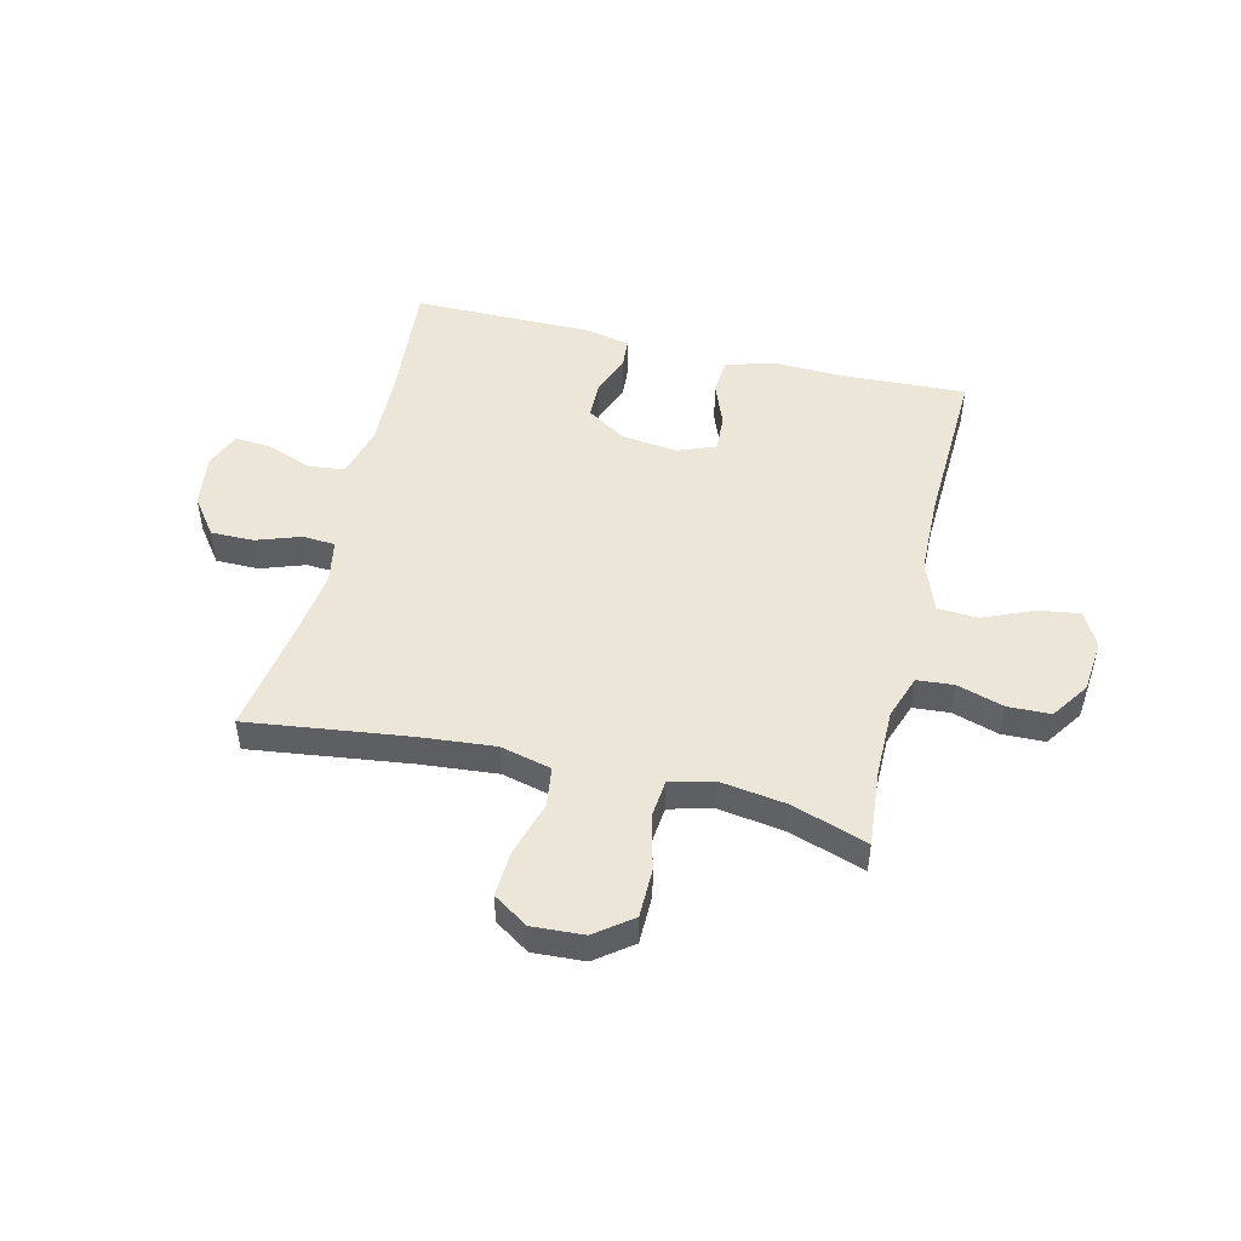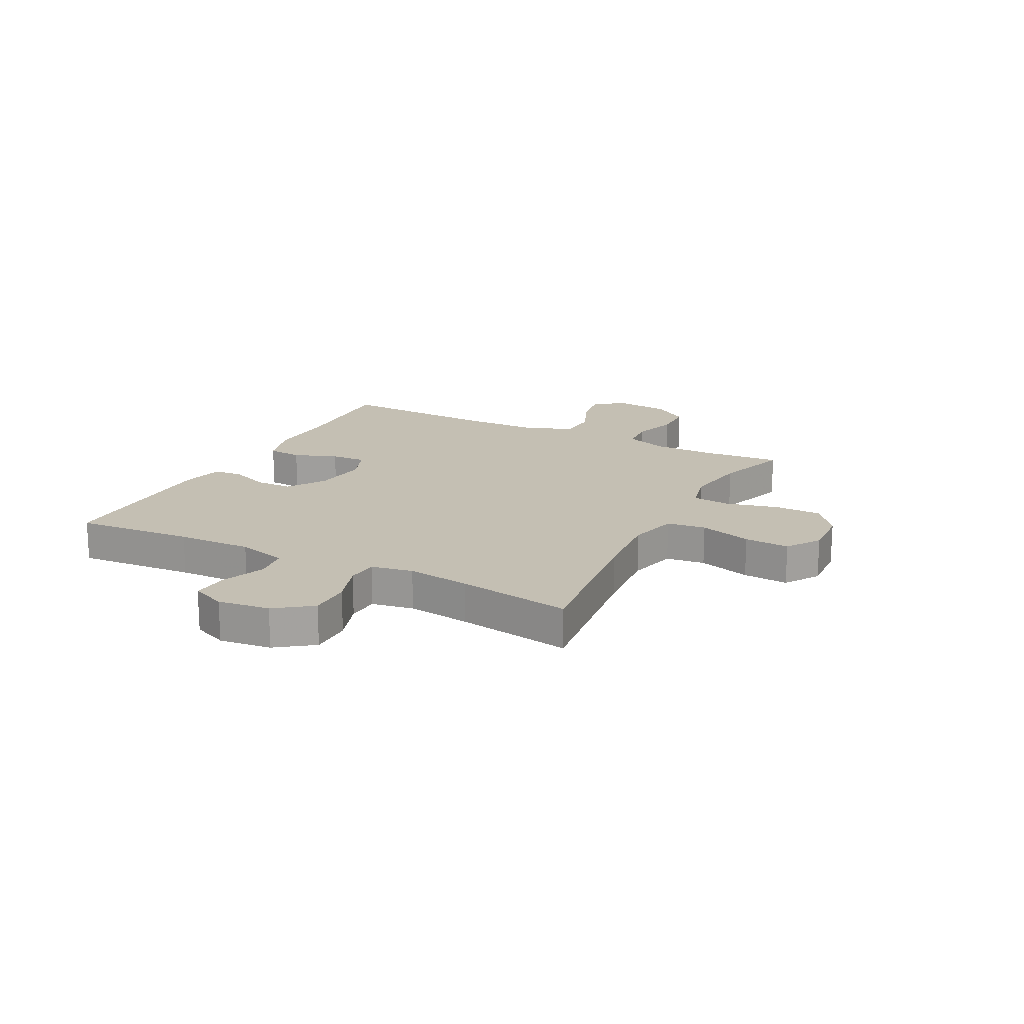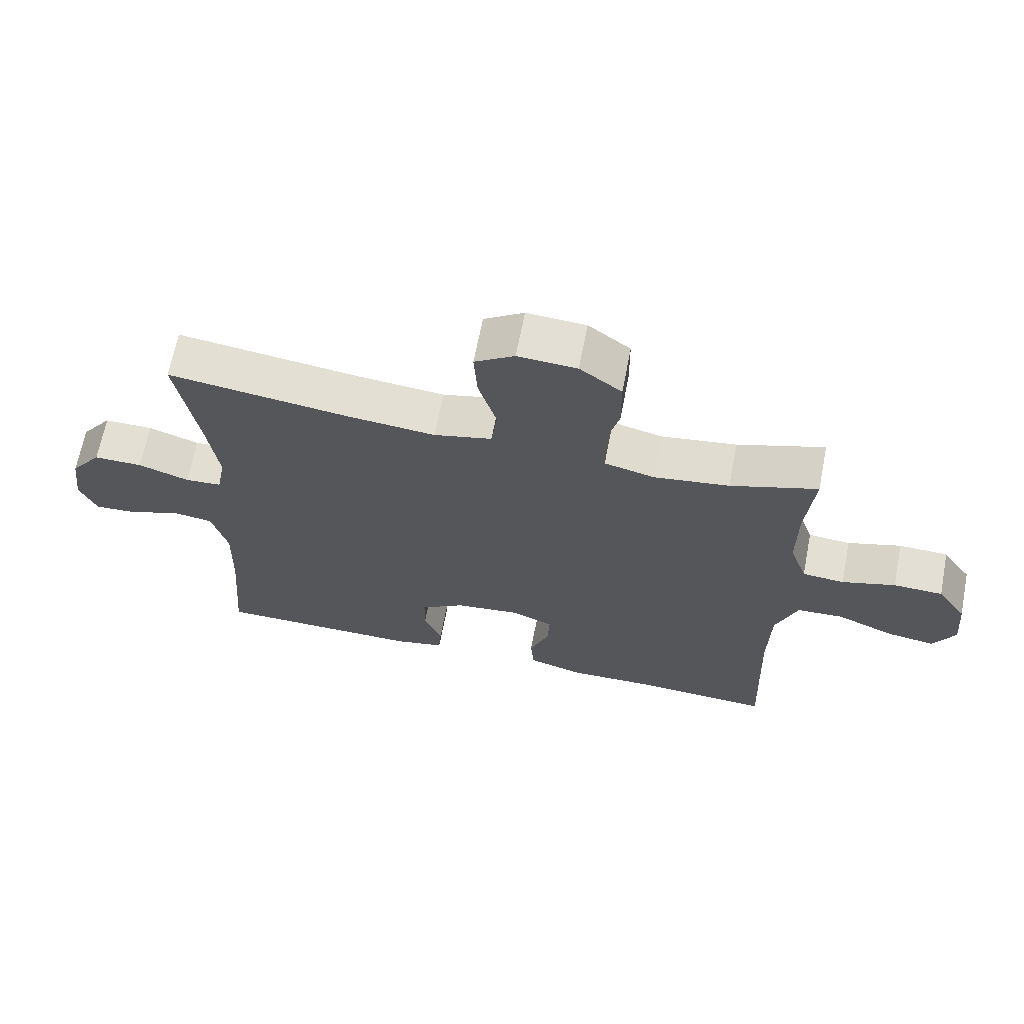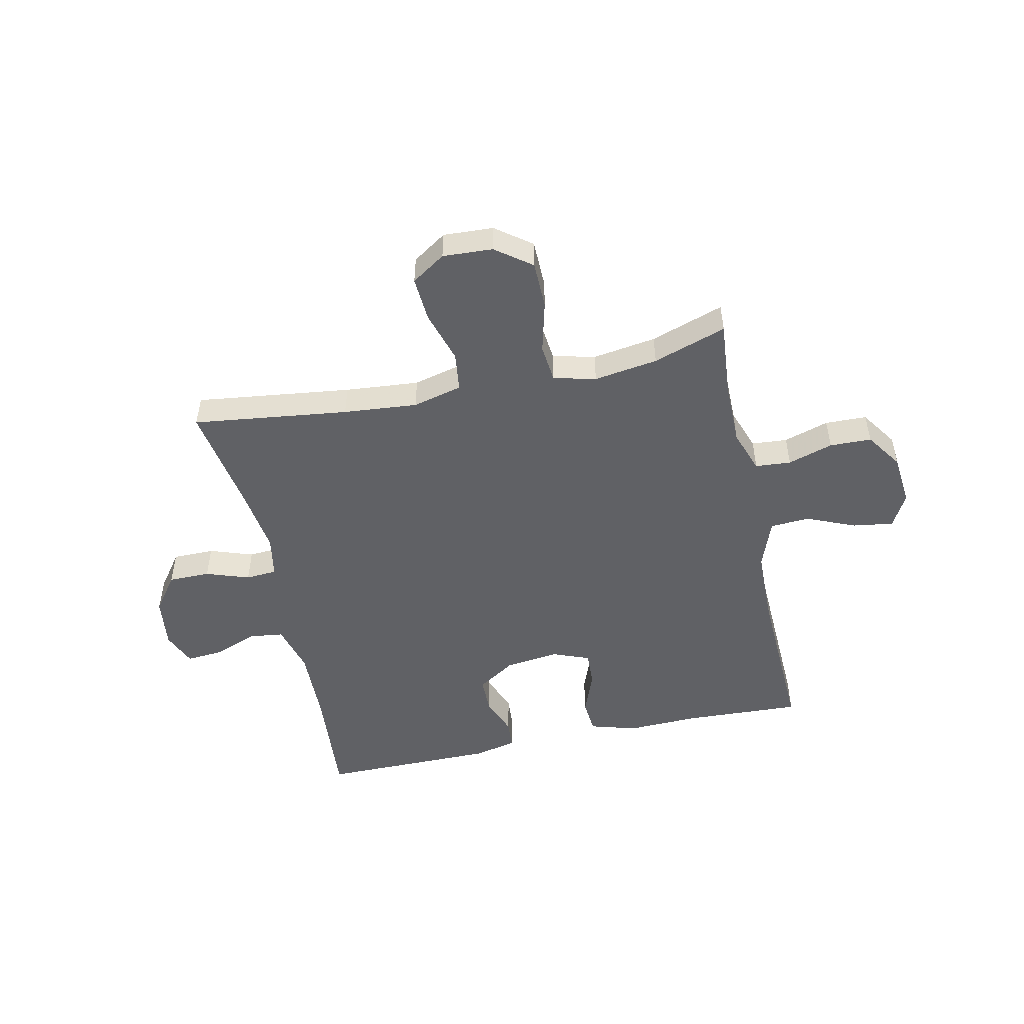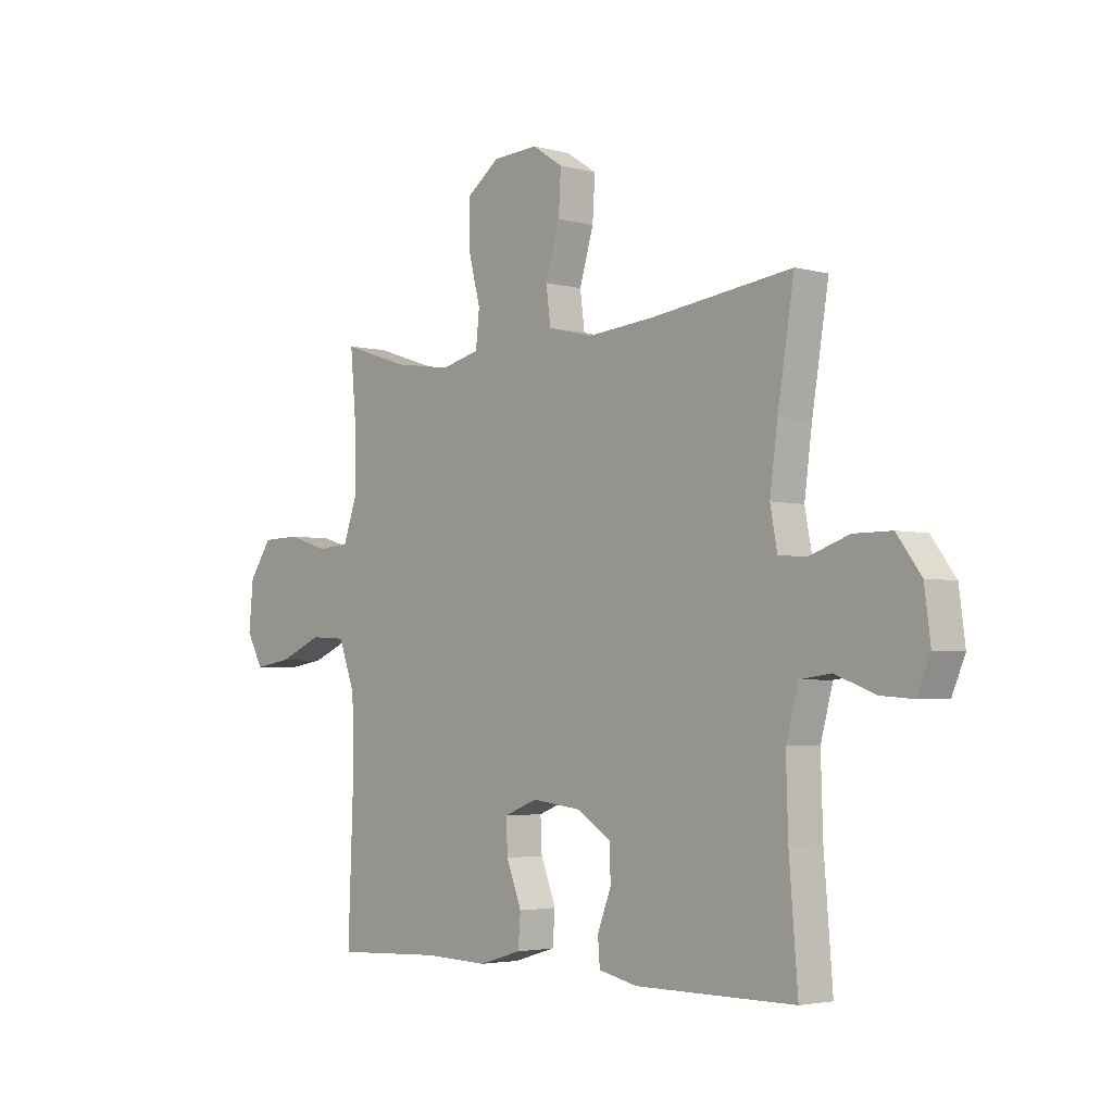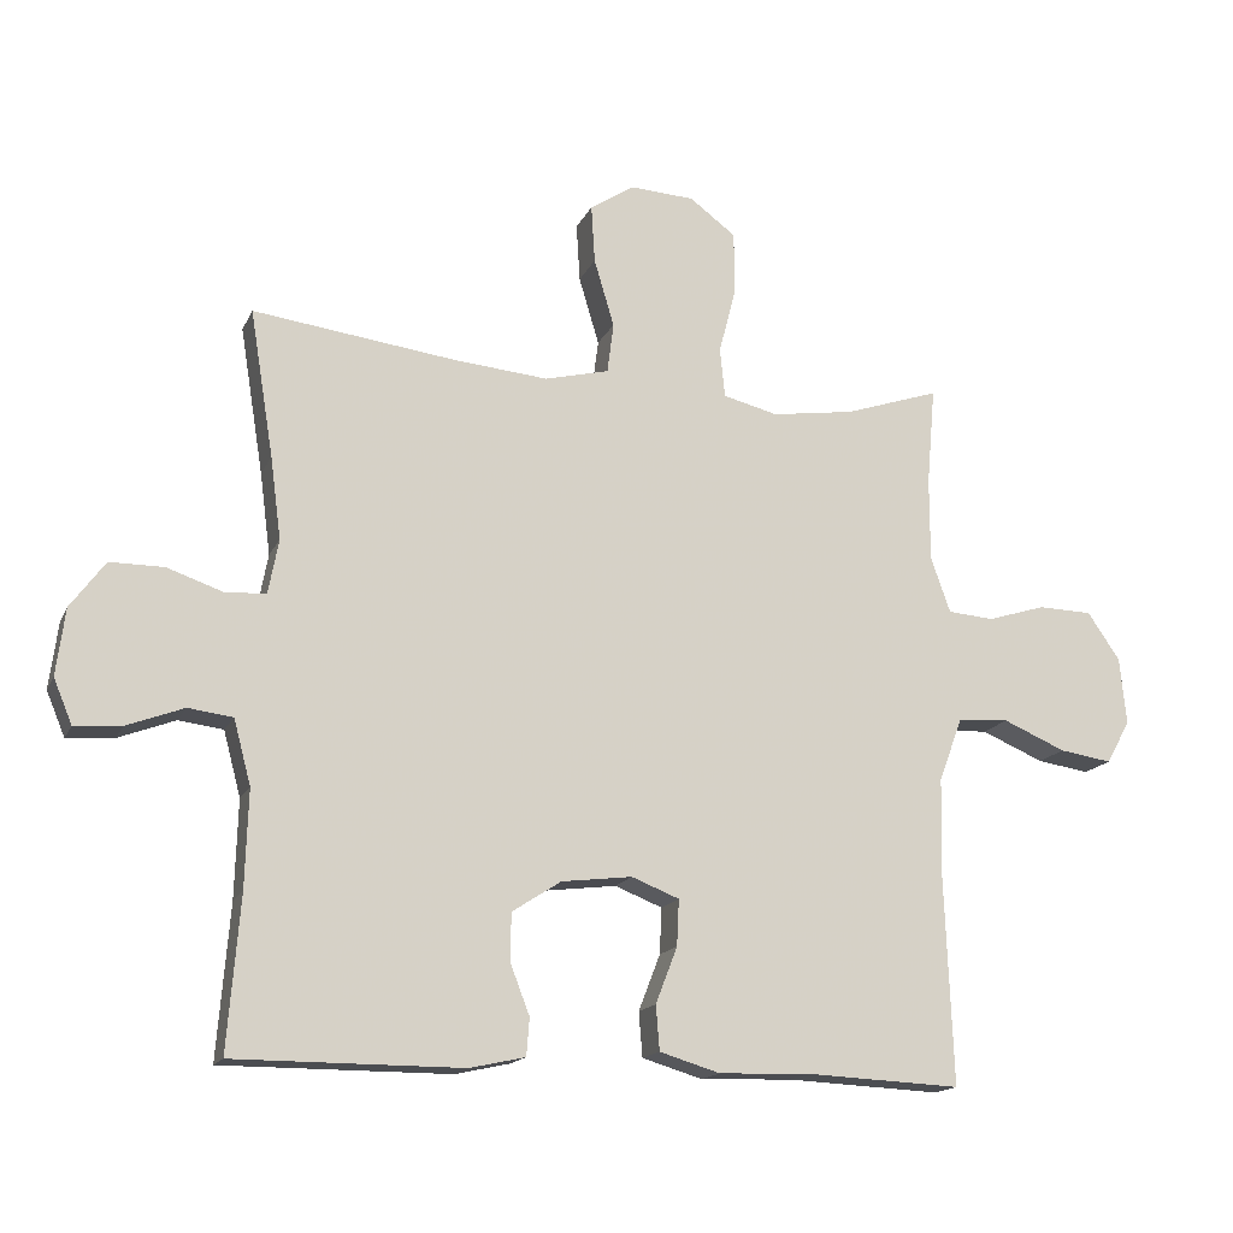
<metadata>
{"format":"obj","ext":"obj","renderer":"f3d","projection":"perspective","resolution":1024,"background":"white","views":[{"elev":49.2,"azim":13.5,"up":"+Y"},{"elev":17.7,"azim":-62.5,"up":"+Y"},{"elev":66.4,"azim":11.0,"up":"+Z"},{"elev":-49.9,"azim":12.3,"up":"+Y"},{"elev":-3.5,"azim":-131.8,"up":"+Z"},{"elev":-16.0,"azim":-18.3,"up":"+Z"}]}
</metadata>
<code>
v -0.5 0.07 -0.5
v -0.483 0.07 -0.288
v -0.479 0.07 -0.153
v -0.503 0.07 -0.063
v -0.565 0.07 -0.055
v -0.644 0.07 -0.085
v -0.709 0.07 -0.09
v -0.735 0.07 -0.028
v -0.723 0.07 0.065
v -0.675 0.07 0.13
v -0.6 0.07 0.13
v -0.522 0.07 0.103
v -0.466 0.07 0.107
v -0.452 0.07 0.182
v -0.467 0.07 0.296
v -0.5 0.07 0.5
v -0.22 0.07 0.464
v -0.087 0.07 0.452
v 0.002 0.07 0.474
v 0.011 0.07 0.544
v -0.017 0.07 0.638
v -0.022 0.07 0.719
v 0.039 0.07 0.759
v 0.129 0.07 0.754
v 0.193 0.07 0.706
v 0.194 0.07 0.62
v 0.17 0.07 0.526
v 0.177 0.07 0.458
v 0.253 0.07 0.439
v 0.368 0.07 0.456
v 0.5 0.07 0.5
v 0.488 0.07 0.364
v 0.488 0.07 0.248
v 0.515 0.07 0.171
v 0.579 0.07 0.166
v 0.66 0.07 0.191
v 0.735 0.07 0.189
v 0.78 0.07 0.123
v 0.789 0.07 0.03
v 0.756 0.07 -0.03
v 0.683 0.07 -0.019
v 0.596 0.07 0.018
v 0.525 0.07 0.014
v 0.492 0.07 -0.075
v 0.489 0.07 -0.212
v 0.5 0.07 -0.5
v 0.287 0.07 -0.49
v 0.159 0.07 -0.494
v 0.075 0.07 -0.469
v 0.07 0.07 -0.407
v 0.1 0.07 -0.329
v 0.103 0.07 -0.265
v 0.037 0.07 -0.239
v -0.061 0.07 -0.251
v -0.129 0.07 -0.295
v -0.13 0.07 -0.361
v -0.103 0.07 -0.431
v -0.107 0.07 -0.483
v -0.184 0.07 -0.5
v -0.5 0 -0.5
v -0.483 0 -0.288
v -0.479 0 -0.153
v -0.503 0 -0.063
v -0.565 0 -0.055
v -0.644 0 -0.085
v -0.709 0 -0.09
v -0.735 0 -0.028
v -0.723 0 0.065
v -0.675 0 0.13
v -0.6 0 0.13
v -0.522 0 0.103
v -0.466 0 0.107
v -0.452 0 0.182
v -0.467 0 0.296
v -0.5 0 0.5
v -0.22 0 0.464
v -0.087 0 0.452
v 0.002 0 0.474
v 0.011 0 0.544
v -0.017 0 0.638
v -0.022 0 0.719
v 0.039 0 0.759
v 0.129 0 0.754
v 0.193 0 0.706
v 0.194 0 0.62
v 0.17 0 0.526
v 0.177 0 0.458
v 0.253 0 0.439
v 0.368 0 0.456
v 0.5 0 0.5
v 0.488 0 0.364
v 0.488 0 0.248
v 0.515 0 0.171
v 0.579 0 0.166
v 0.66 0 0.191
v 0.735 0 0.189
v 0.78 0 0.123
v 0.789 0 0.03
v 0.756 0 -0.03
v 0.683 0 -0.019
v 0.596 0 0.018
v 0.525 0 0.014
v 0.492 0 -0.075
v 0.489 0 -0.212
v 0.5 0 -0.5
v 0.287 0 -0.49
v 0.159 0 -0.494
v 0.075 0 -0.469
v 0.07 0 -0.407
v 0.1 0 -0.329
v 0.103 0 -0.265
v 0.037 0 -0.239
v -0.061 0 -0.251
v -0.129 0 -0.295
v -0.13 0 -0.361
v -0.103 0 -0.431
v -0.107 0 -0.483
v -0.184 0 -0.5
f 59 1 2
f 58 59 2
f 57 58 2
f 56 57 2
f 55 56 2 3
f 54 55 3 4
f 53 54 4
f 49 50 51
f 48 49 51
f 47 48 51
f 47 51 52
f 46 47 52
f 45 46 52
f 44 45 52 53
f 40 41 42
f 39 40 42
f 38 39 42
f 37 38 42
f 36 37 42
f 35 36 42
f 34 35 42 43
f 44 53 4
f 43 44 4
f 34 43 4
f 33 34 4
f 25 26 27
f 24 25 27
f 23 24 27
f 22 23 27
f 21 22 27
f 20 21 27
f 19 20 27 28
f 18 19 28 29
f 15 16 17
f 14 15 17 18
f 13 14 18 29
f 10 11 12
f 9 10 12
f 8 9 12
f 7 8 12
f 6 7 12
f 5 6 12
f 5 12 13
f 13 29 30
f 5 13 30
f 4 5 30
f 33 4 30
f 32 33 30
f 30 31 32
f 61 60 118
f 61 118 117
f 61 117 116
f 61 116 115
f 62 61 115 114
f 63 62 114 113
f 63 113 112
f 110 109 108
f 110 108 107
f 110 107 106
f 111 110 106
f 111 106 105
f 111 105 104
f 112 111 104 103
f 101 100 99
f 101 99 98
f 101 98 97
f 101 97 96
f 101 96 95
f 101 95 94
f 102 101 94 93
f 63 112 103
f 63 103 102
f 63 102 93
f 63 93 92
f 86 85 84
f 86 84 83
f 86 83 82
f 86 82 81
f 86 81 80
f 86 80 79
f 87 86 79 78
f 88 87 78 77
f 76 75 74
f 77 76 74 73
f 88 77 73 72
f 71 70 69
f 71 69 68
f 71 68 67
f 71 67 66
f 71 66 65
f 71 65 64
f 72 71 64
f 89 88 72
f 89 72 64
f 89 64 63
f 89 63 92
f 89 92 91
f 91 90 89
f 1 60 61 2
f 2 61 62 3
f 3 62 63 4
f 4 63 64 5
f 5 64 65 6
f 6 65 66 7
f 7 66 67 8
f 8 67 68 9
f 9 68 69 10
f 10 69 70 11
f 11 70 71 12
f 12 71 72 13
f 13 72 73 14
f 14 73 74 15
f 15 74 75 16
f 16 75 76 17
f 17 76 77 18
f 18 77 78 19
f 19 78 79 20
f 20 79 80 21
f 21 80 81 22
f 22 81 82 23
f 23 82 83 24
f 24 83 84 25
f 25 84 85 26
f 26 85 86 27
f 27 86 87 28
f 28 87 88 29
f 29 88 89 30
f 30 89 90 31
f 31 90 91 32
f 32 91 92 33
f 33 92 93 34
f 34 93 94 35
f 35 94 95 36
f 36 95 96 37
f 37 96 97 38
f 38 97 98 39
f 39 98 99 40
f 40 99 100 41
f 41 100 101 42
f 42 101 102 43
f 43 102 103 44
f 44 103 104 45
f 45 104 105 46
f 46 105 106 47
f 47 106 107 48
f 48 107 108 49
f 49 108 109 50
f 50 109 110 51
f 51 110 111 52
f 52 111 112 53
f 53 112 113 54
f 54 113 114 55
f 55 114 115 56
f 56 115 116 57
f 57 116 117 58
f 58 117 118 59
f 59 118 60 1

</code>
